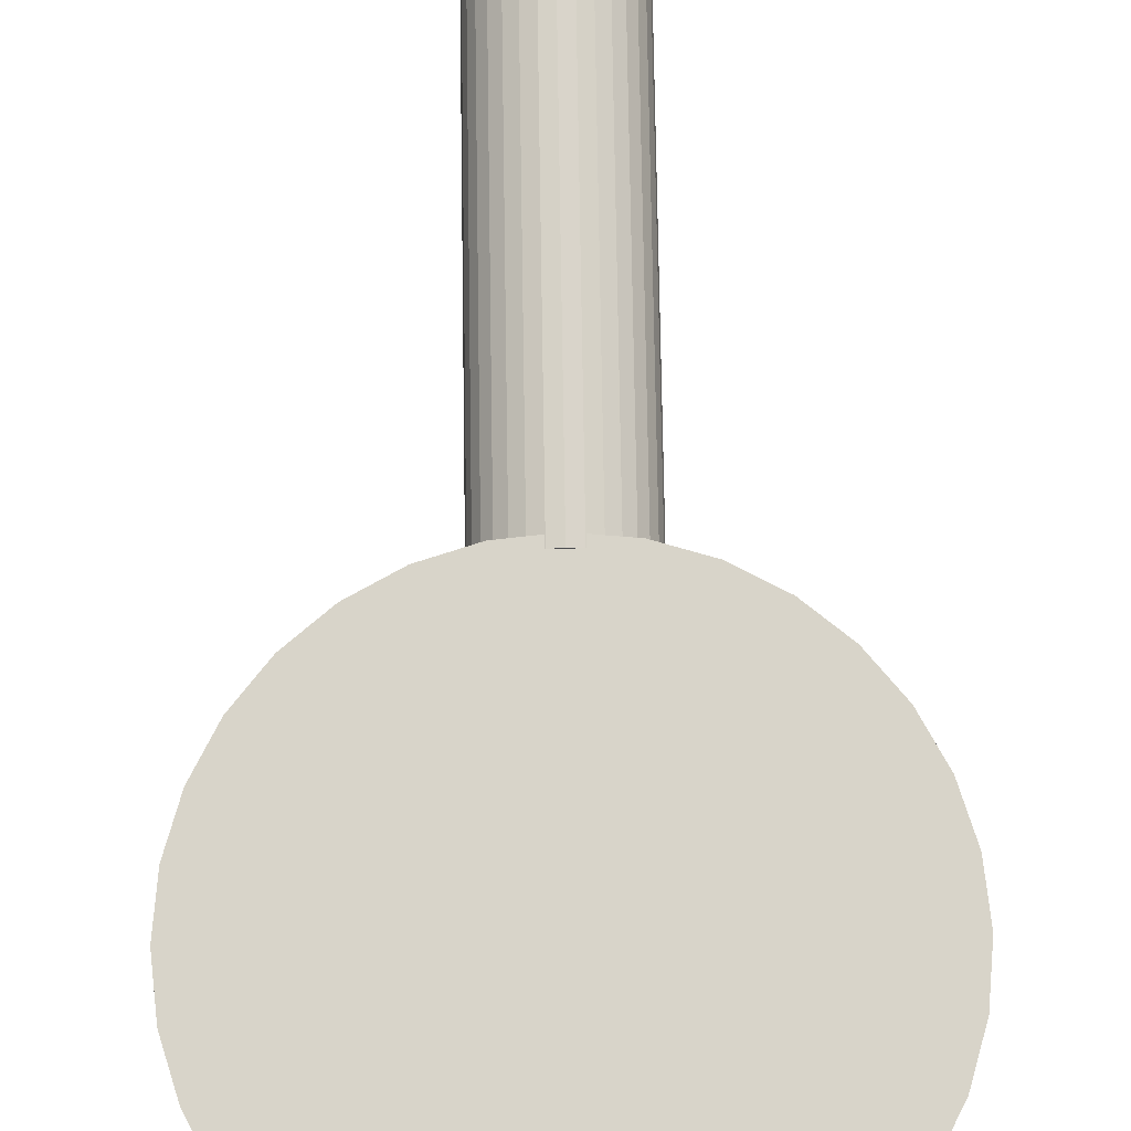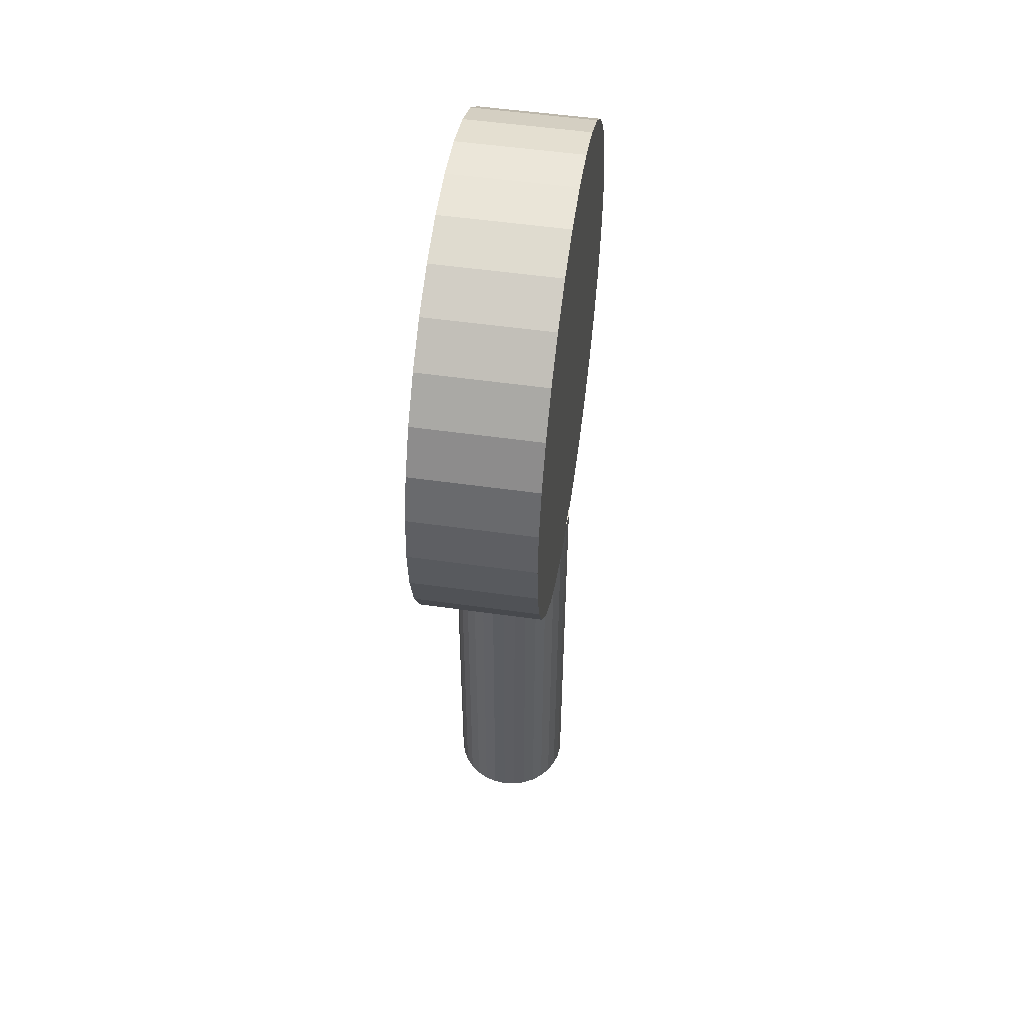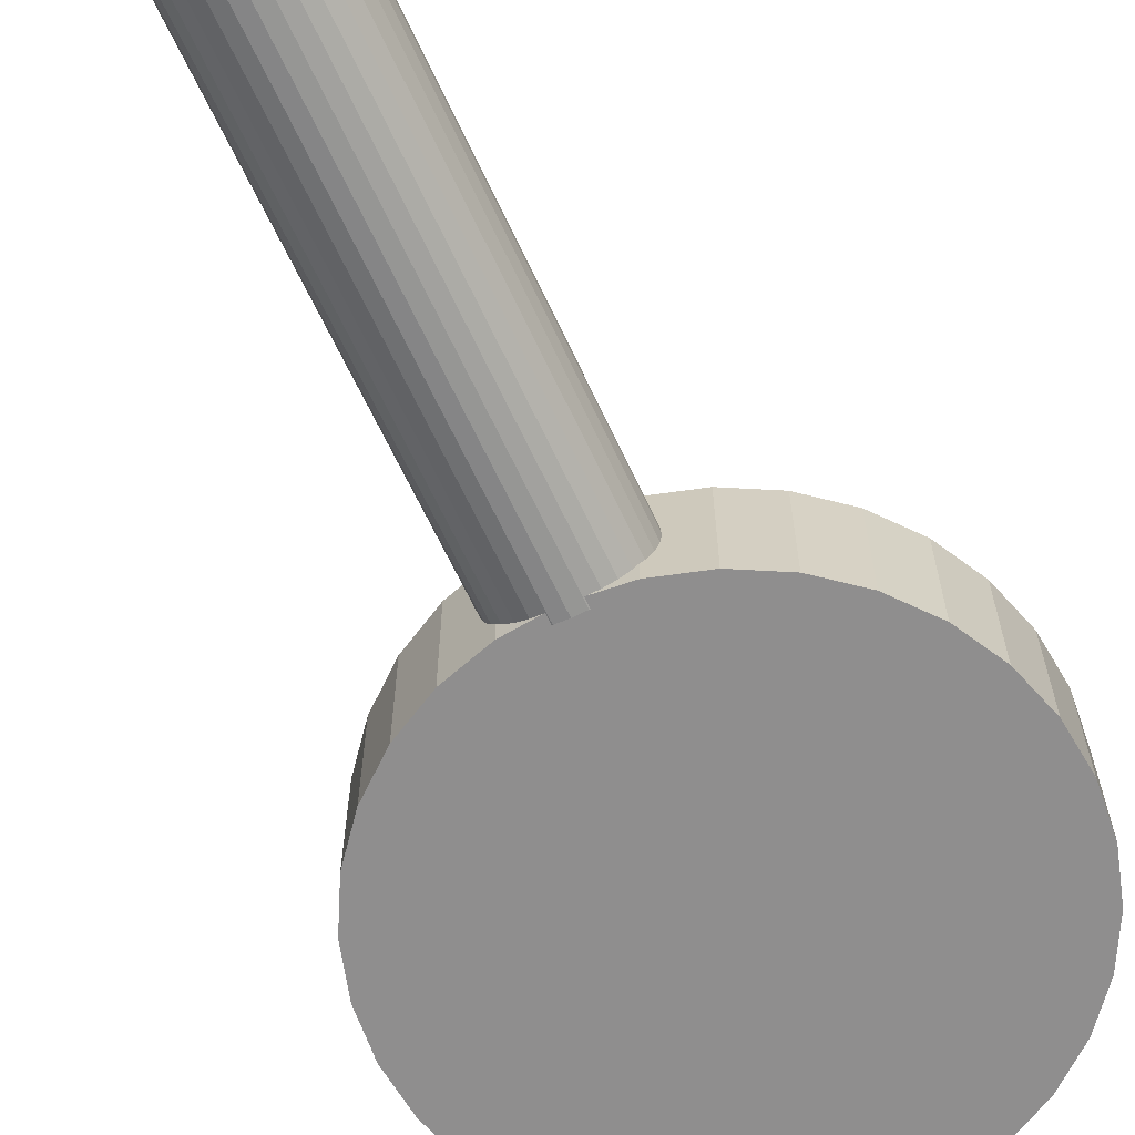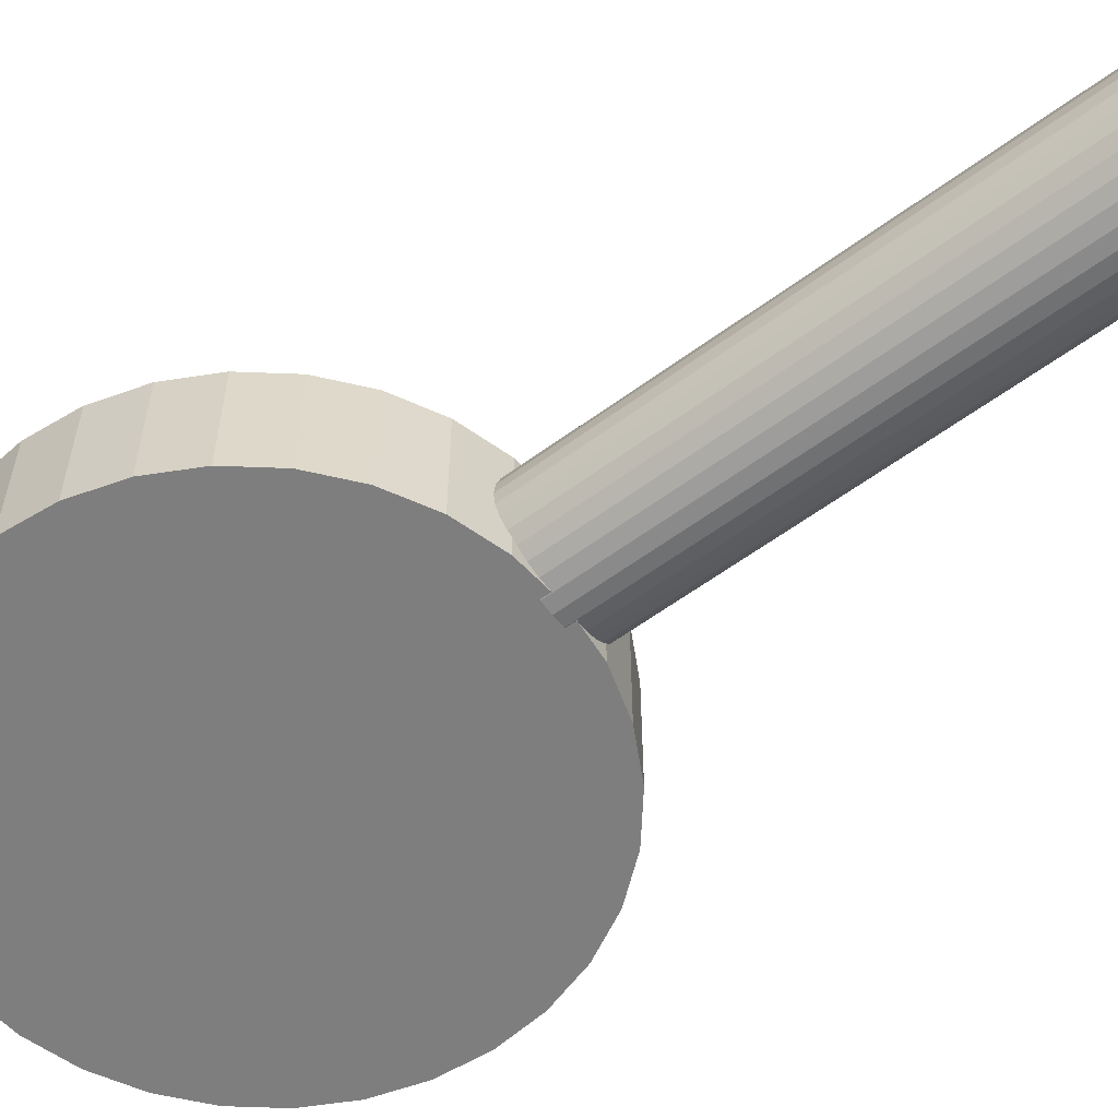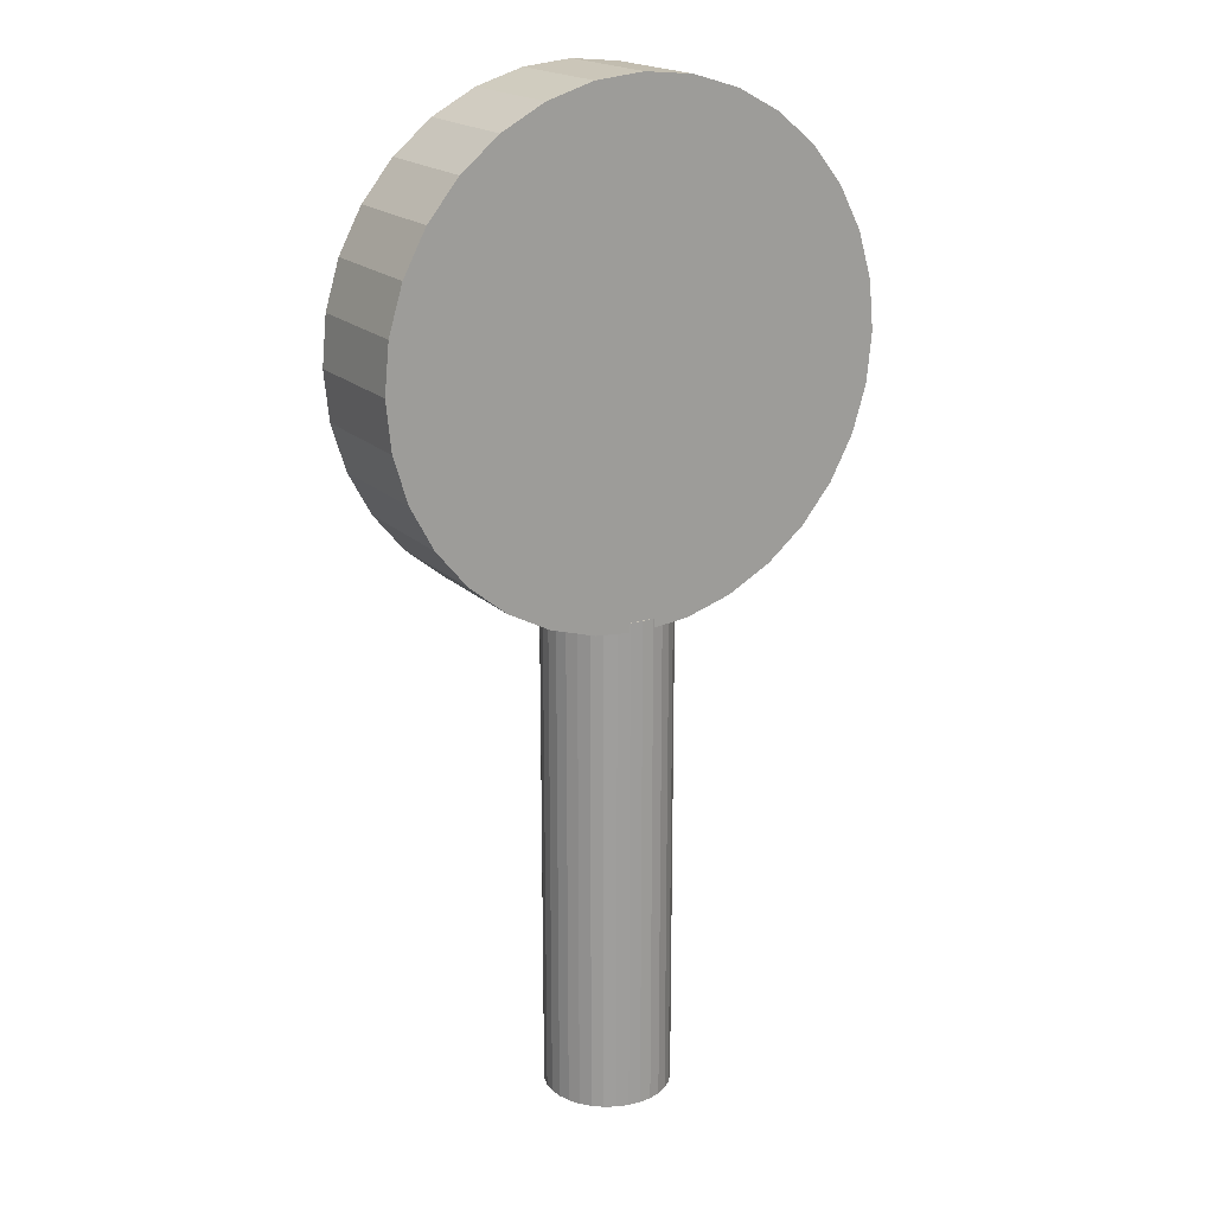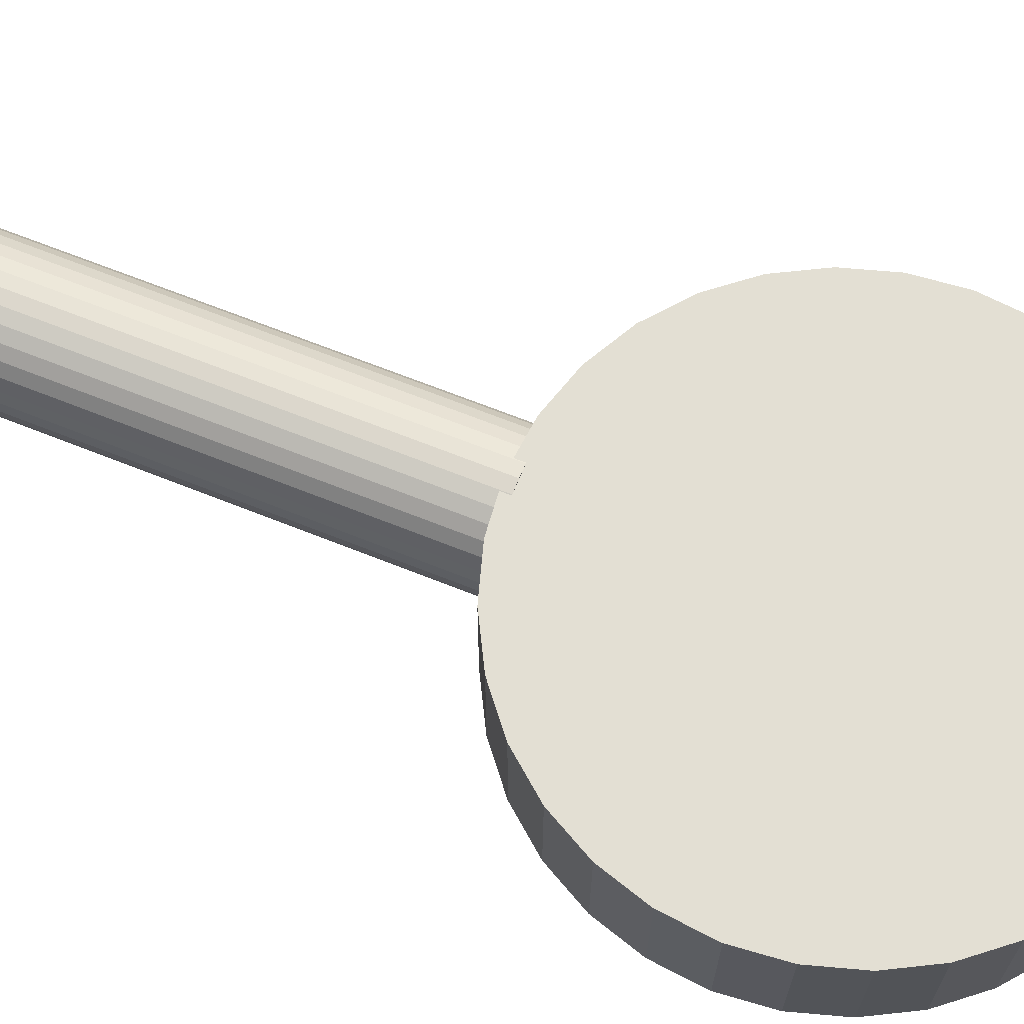
<metadata>
{"format":"obj","ext":"obj","renderer":"f3d","projection":"perspective","resolution":1024,"background":"white","views":[{"elev":75.6,"azim":179.1,"up":"+Z"},{"elev":52.8,"azim":98.6,"up":"+Y"},{"elev":-65.0,"azim":25.0,"up":"+Z"},{"elev":-59.4,"azim":-52.9,"up":"+Z"},{"elev":19.2,"azim":-31.0,"up":"+Y"},{"elev":67.1,"azim":111.9,"up":"+Z"}]}
</metadata>
<code>
o Cylinder
v 0 0.1404 -0.5
v 0 4.102 -0.5
v 0.09755 4.102 -0.4904
v 0.09755 0.1404 -0.4904
v 0.1913 4.102 -0.4619
v 0.1913 0.1404 -0.4619
v 0.2778 4.102 -0.4157
v 0.2778 0.1404 -0.4157
v 0.3536 4.102 -0.3536
v 0.3536 0.1404 -0.3536
v 0.4157 4.102 -0.2778
v 0.4157 0.1404 -0.2778
v 0.4619 4.102 -0.1913
v 0.4619 0.1404 -0.1913
v 0.4904 4.102 -0.09755
v 0.4904 0.1404 -0.09755
v 0.5 4.102 0
v 0.5 0.1404 0
v 0.4904 4.102 0.09755
v 0.4904 0.1404 0.09755
v 0.4619 4.102 0.1913
v 0.4619 0.1404 0.1913
v 0.4157 4.102 0.2778
v 0.4157 0.1404 0.2778
v 0.3536 4.102 0.3536
v 0.3536 0.1404 0.3536
v 0.2778 4.102 0.4157
v 0.2778 0.1404 0.4157
v 0.1913 4.102 0.4619
v 0.1913 0.1404 0.4619
v 0.09755 4.102 0.4904
v 0.09755 0.1404 0.4904
v 0 4.102 0.5
v 0 0.1404 0.5
v -0.09755 4.102 0.4904
v -0.09755 0.1404 0.4904
v -0.1913 4.102 0.4619
v -0.1913 0.1404 0.4619
v -0.2778 4.102 0.4157
v -0.2778 0.1404 0.4157
v -0.3536 4.102 0.3536
v -0.3536 0.1404 0.3536
v -0.4157 4.102 0.2778
v -0.4157 0.1404 0.2778
v -0.4619 4.102 0.1913
v -0.4619 0.1404 0.1913
v -0.4904 4.102 0.09755
v -0.4904 0.1404 0.09755
v -0.5 4.102 0
v -0.5 0.1404 0
v -0.4904 4.102 -0.09755
v -0.4904 0.1404 -0.09755
v -0.4619 4.102 -0.1913
v -0.4619 0.1404 -0.1913
v -0.4157 4.102 -0.2778
v -0.4157 0.1404 -0.2778
v -0.3536 4.102 -0.3536
v -0.3536 0.1404 -0.3536
v -0.2778 4.102 -0.4157
v -0.2778 0.1404 -0.4157
v -0.1913 4.102 -0.4619
v -0.1913 0.1404 -0.4619
v -0.09754 4.102 -0.4904
v -0.09754 0.1404 -0.4904
v 0 7.982 -0.4887
v 0 7.982 0.4887
v 0.3866 7.943 0.4887
v 0.3866 7.943 -0.4887
v 0.7583 7.831 0.4887
v 0.7583 7.831 -0.4887
v 1.101 7.648 0.4887
v 1.101 7.648 -0.4887
v 1.401 7.401 0.4887
v 1.401 7.401 -0.4887
v 1.648 7.101 0.4887
v 1.648 7.101 -0.4887
v 1.831 6.758 0.4887
v 1.831 6.758 -0.4887
v 1.943 6.387 0.4887
v 1.943 6.387 -0.4887
v 1.982 6 0.4887
v 1.982 6 -0.4887
v 1.943 5.613 0.4887
v 1.943 5.613 -0.4887
v 1.831 5.242 0.4887
v 1.831 5.242 -0.4887
v 1.648 4.899 0.4887
v 1.648 4.899 -0.4887
v 1.401 4.599 0.4887
v 1.401 4.599 -0.4887
v 1.101 4.352 0.4887
v 1.101 4.352 -0.4887
v 0.7583 4.169 0.4887
v 0.7583 4.169 -0.4887
v 0.3866 4.057 0.4887
v 0.3866 4.057 -0.4887
v -1e-06 4.018 0.4887
v -1e-06 4.018 -0.4887
v -0.3866 4.057 0.4887
v -0.3866 4.057 -0.4887
v -0.7583 4.169 0.4887
v -0.7583 4.169 -0.4887
v -1.101 4.352 0.4887
v -1.101 4.352 -0.4887
v -1.401 4.599 0.4887
v -1.401 4.599 -0.4887
v -1.648 4.899 0.4887
v -1.648 4.899 -0.4887
v -1.831 5.242 0.4887
v -1.831 5.242 -0.4887
v -1.943 5.613 0.4887
v -1.943 5.613 -0.4887
v -1.982 6 0.4887
v -1.982 6 -0.4887
v -1.943 6.387 0.4887
v -1.943 6.387 -0.4887
v -1.831 6.758 0.4887
v -1.831 6.758 -0.4887
v -1.648 7.101 0.4887
v -1.648 7.101 -0.4887
v -1.401 7.401 0.4887
v -1.401 7.401 -0.4887
v -1.101 7.648 0.4887
v -1.101 7.648 -0.4887
v -0.7583 7.831 0.4887
v -0.7583 7.831 -0.4887
v -0.3866 7.943 0.4887
v -0.3866 7.943 -0.4887
f 1 2 3 4
f 4 3 5 6
f 6 5 7 8
f 8 7 9 10
f 10 9 11 12
f 12 11 13 14
f 14 13 15 16
f 16 15 17 18
f 18 17 19 20
f 20 19 21 22
f 22 21 23 24
f 24 23 25 26
f 26 25 27 28
f 28 27 29 30
f 30 29 31 32
f 32 31 33 34
f 34 33 35 36
f 36 35 37 38
f 38 37 39 40
f 40 39 41 42
f 42 41 43 44
f 44 43 45 46
f 46 45 47 48
f 48 47 49 50
f 50 49 51 52
f 52 51 53 54
f 54 53 55 56
f 56 55 57 58
f 58 57 59 60
f 60 59 61 62
f 3 2 63 61 59 57 55 53 51 49 47 45 43 41 39 37 35 33 31 29 27 25 23 21 19 17 15 13 11 9 7 5
f 62 61 63 64
f 64 63 2 1
f 1 4 6 8 10 12 14 16 18 20 22 24 26 28 30 32 34 36 38 40 42 44 46 48 50 52 54 56 58 60 62 64
f 65 66 67 68
f 68 67 69 70
f 70 69 71 72
f 72 71 73 74
f 74 73 75 76
f 76 75 77 78
f 78 77 79 80
f 80 79 81 82
f 82 81 83 84
f 84 83 85 86
f 86 85 87 88
f 88 87 89 90
f 90 89 91 92
f 92 91 93 94
f 94 93 95 96
f 96 95 97 98
f 98 97 99 100
f 100 99 101 102
f 102 101 103 104
f 104 103 105 106
f 106 105 107 108
f 108 107 109 110
f 110 109 111 112
f 112 111 113 114
f 114 113 115 116
f 116 115 117 118
f 118 117 119 120
f 120 119 121 122
f 122 121 123 124
f 124 123 125 126
f 67 66 127 125 123 121 119 117 115 113 111 109 107 105 103 101 99 97 95 93 91 89 87 85 83 81 79 77 75 73 71 69
f 126 125 127 128
f 128 127 66 65
f 65 68 70 72 74 76 78 80 82 84 86 88 90 92 94 96 98 100 102 104 106 108 110 112 114 116 118 120 122 124 126 128

</code>
